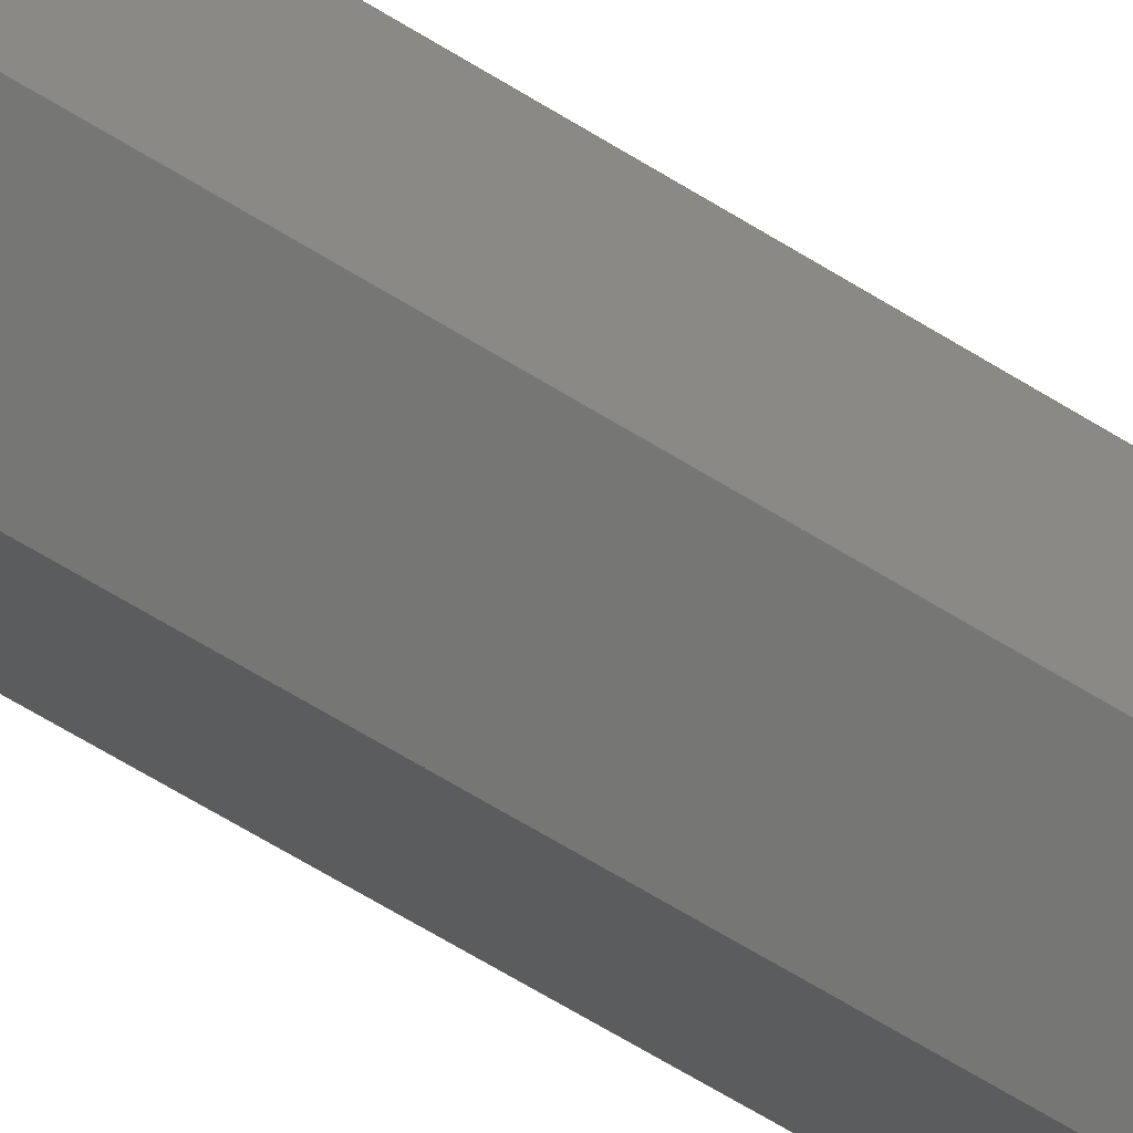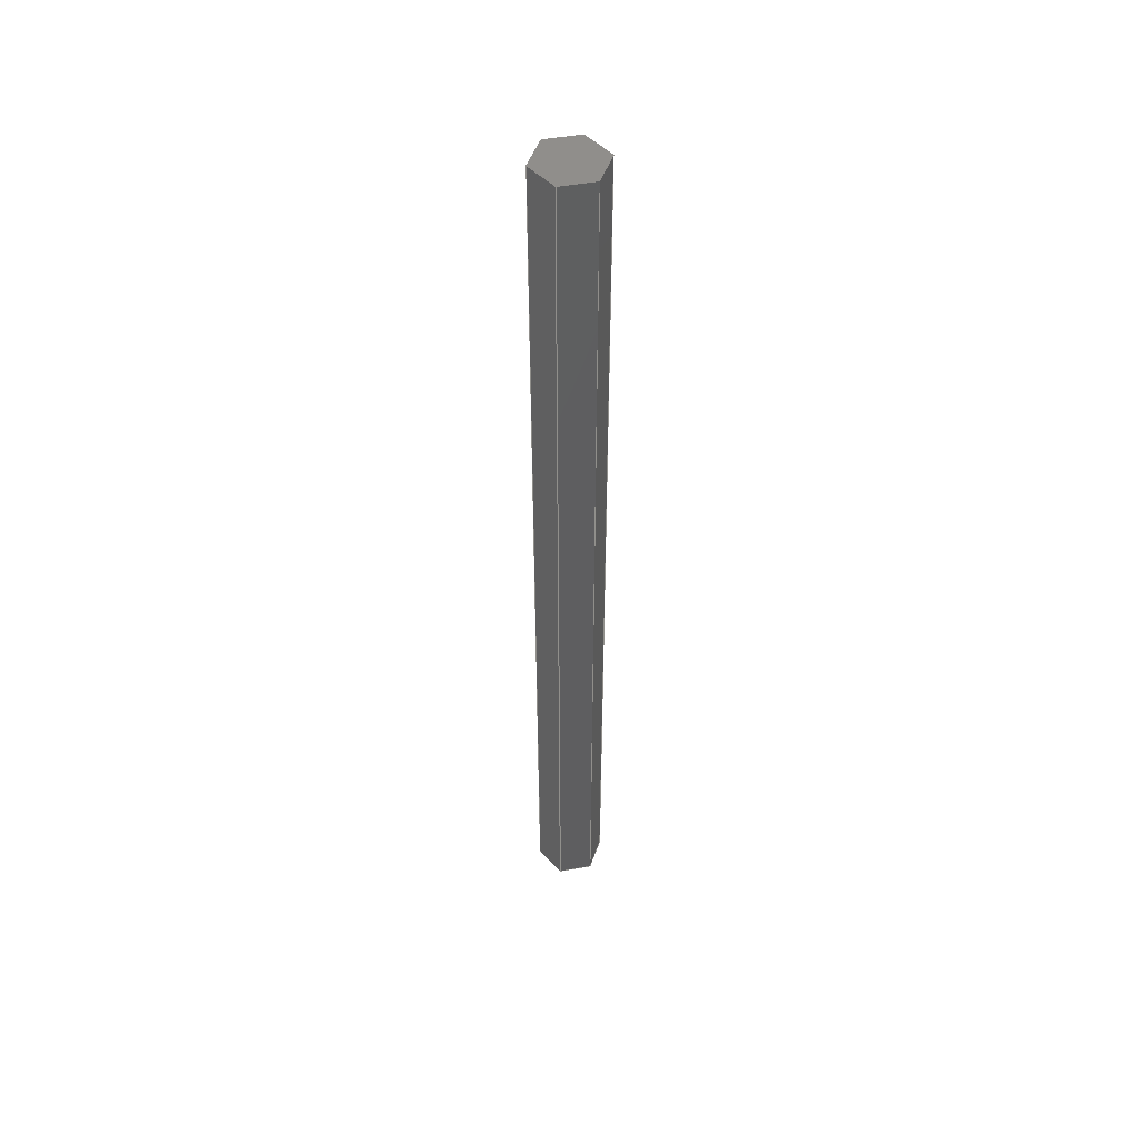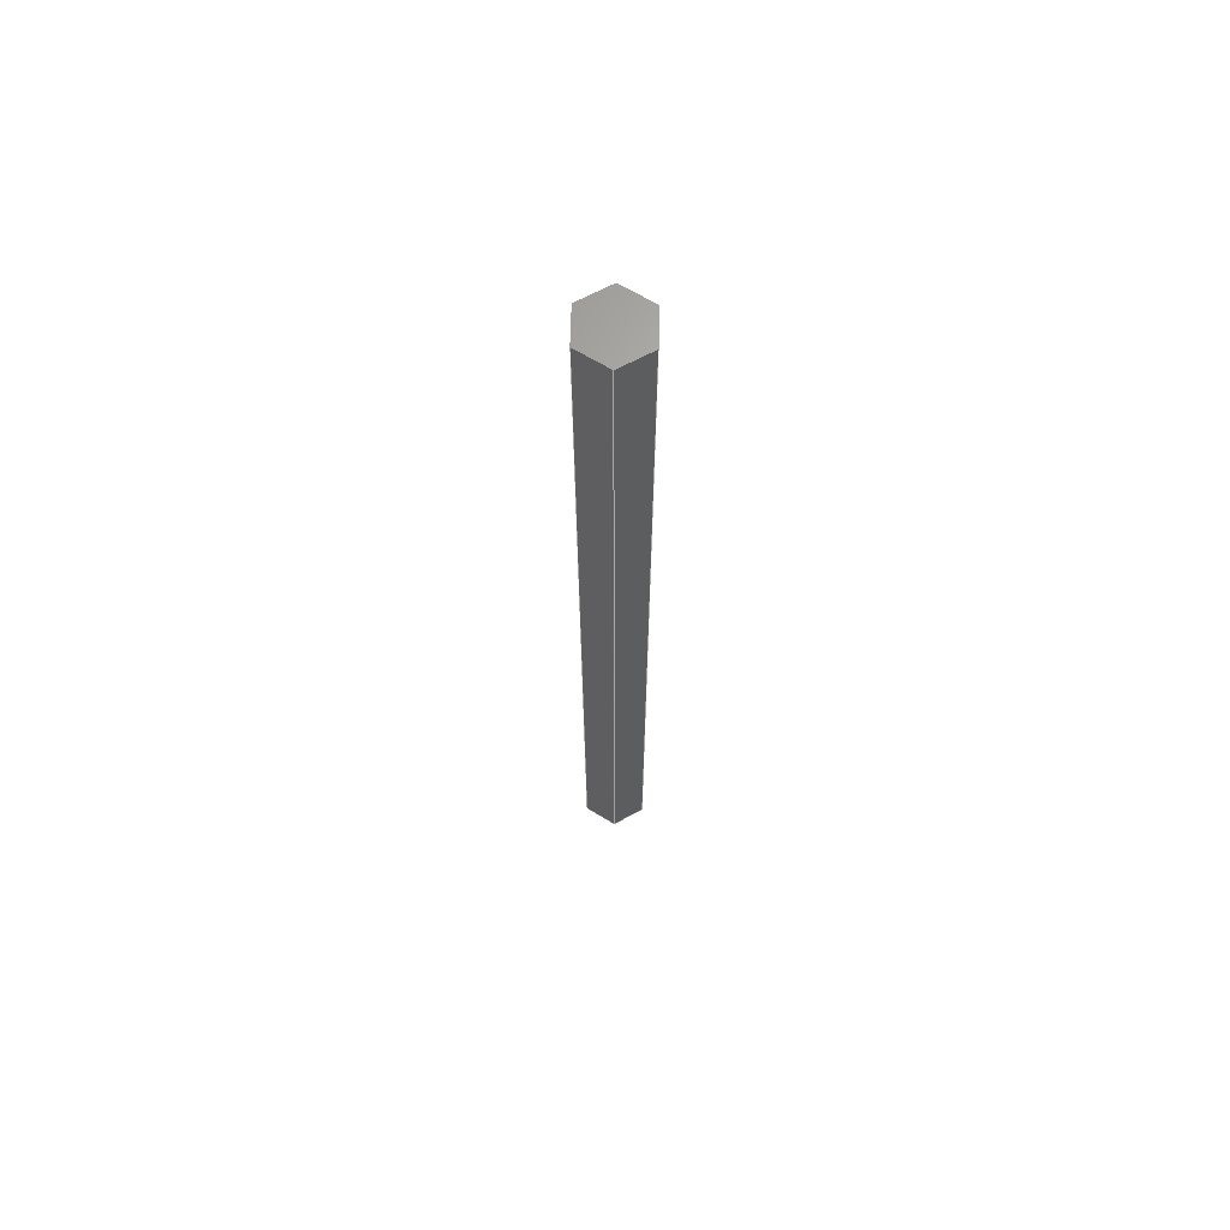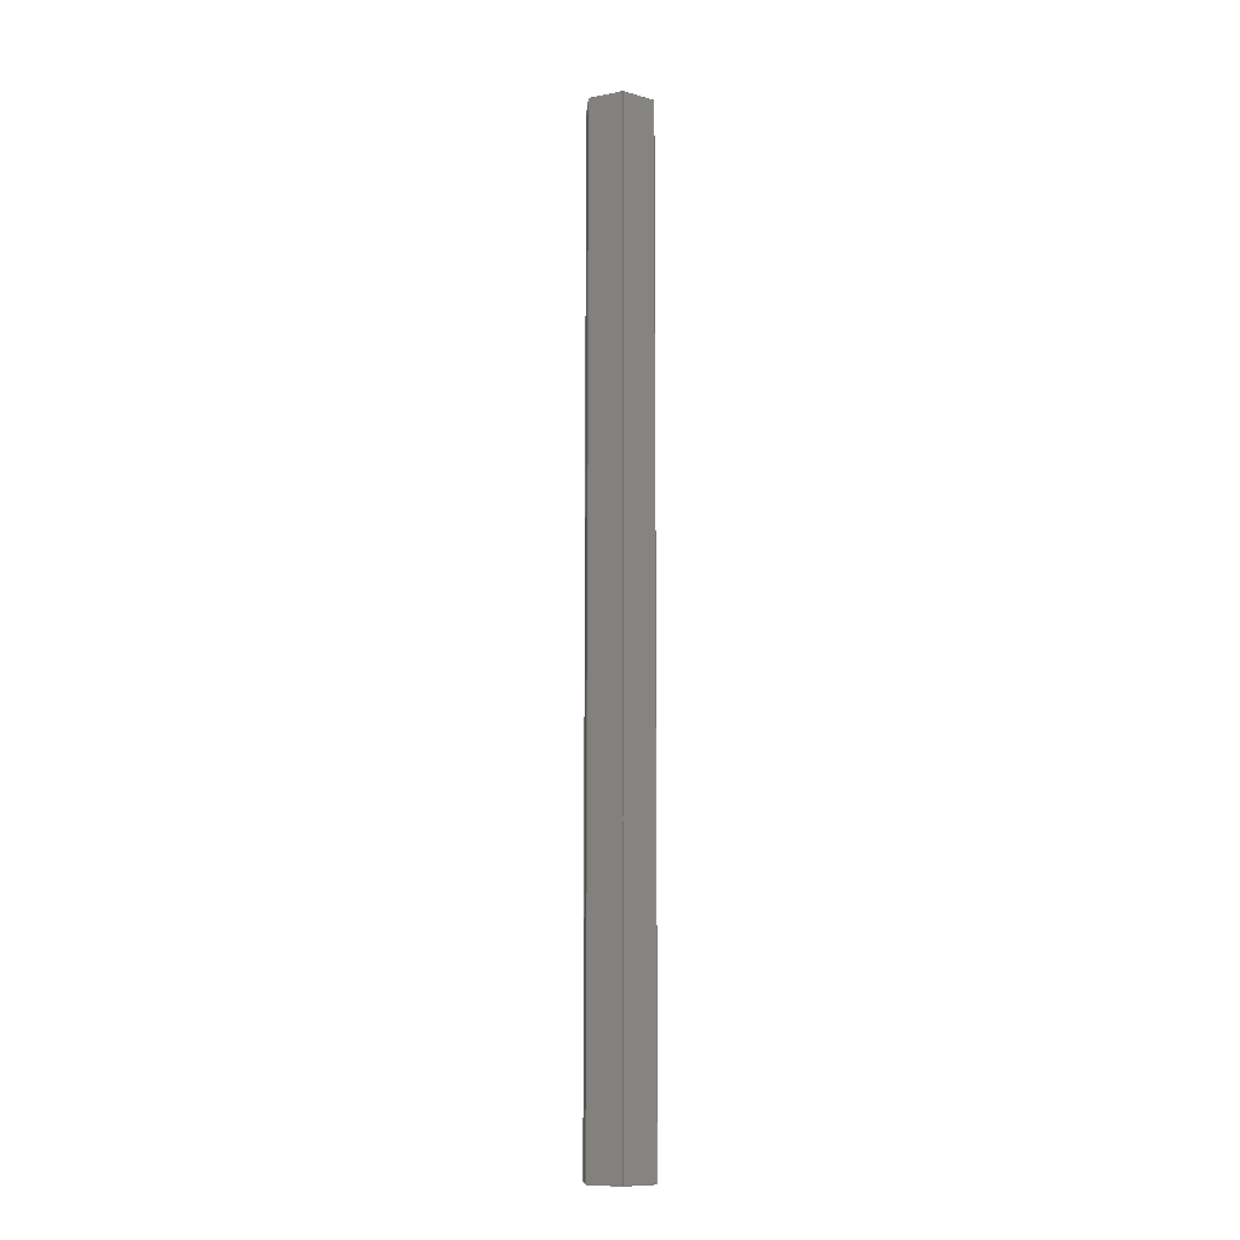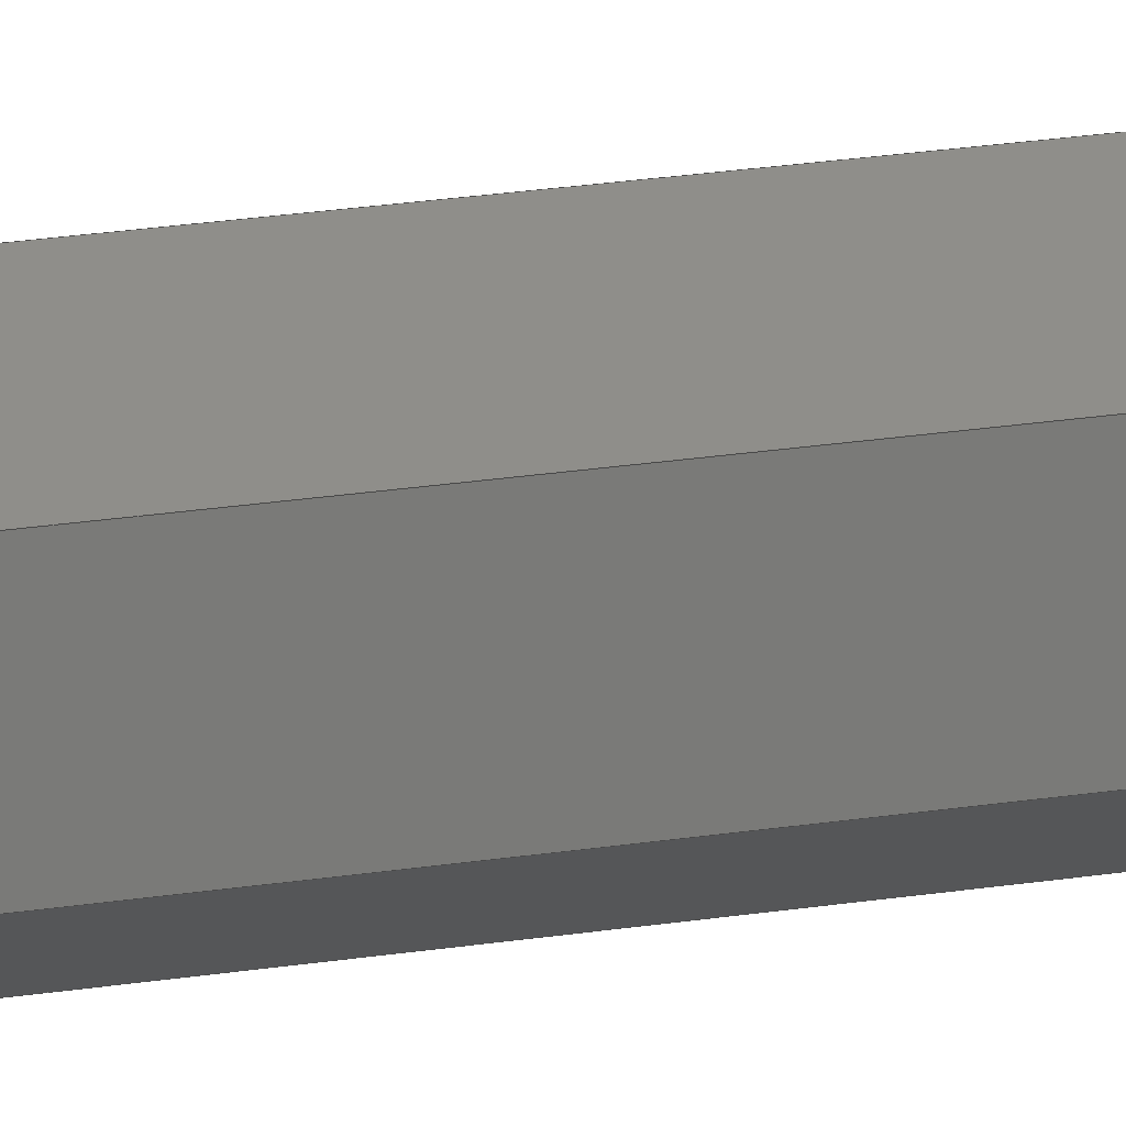
<metadata>
{"format":"step","ext":"step","renderer":"f3d","projection":"perspective","resolution":1024,"background":"white","views":[{"elev":-44.9,"azim":51.3,"up":"+Y"},{"elev":48.8,"azim":78.7,"up":"+Z"},{"elev":65.9,"azim":121.5,"up":"+Z"},{"elev":-10.4,"azim":-64.3,"up":"+Z"},{"elev":15.7,"azim":-111.3,"up":"+Y"}]}
</metadata>
<code>
ISO-10303-21;
DATA;
#1=MECHANICAL_DESIGN_GEOMETRIC_PRESENTATION_REPRESENTATION('',(#4),#240);
#2=SHAPE_REPRESENTATION_RELATIONSHIP('SRR','None',#247,#3);
#3=ADVANCED_BREP_SHAPE_REPRESENTATION('',(#5),#239);
#4=STYLED_ITEM('',(#256),#5);
#5=MANIFOLD_SOLID_BREP('Body1',#140);
#6=FACE_OUTER_BOUND('',#14,.T.);
#7=FACE_OUTER_BOUND('',#15,.T.);
#8=FACE_OUTER_BOUND('',#16,.T.);
#9=FACE_OUTER_BOUND('',#17,.T.);
#10=FACE_OUTER_BOUND('',#18,.T.);
#11=FACE_OUTER_BOUND('',#19,.T.);
#12=FACE_OUTER_BOUND('',#20,.T.);
#13=FACE_OUTER_BOUND('',#21,.T.);
#14=EDGE_LOOP('',(#88,#89,#90,#91));
#15=EDGE_LOOP('',(#92,#93,#94,#95));
#16=EDGE_LOOP('',(#96,#97,#98,#99));
#17=EDGE_LOOP('',(#100,#101,#102,#103));
#18=EDGE_LOOP('',(#104,#105,#106,#107));
#19=EDGE_LOOP('',(#108,#109,#110,#111));
#20=EDGE_LOOP('',(#112,#113,#114,#115,#116,#117));
#21=EDGE_LOOP('',(#118,#119,#120,#121,#122,#123));
#22=LINE('',#202,#40);
#23=LINE('',#204,#41);
#24=LINE('',#206,#42);
#25=LINE('',#207,#43);
#26=LINE('',#210,#44);
#27=LINE('',#212,#45);
#28=LINE('',#213,#46);
#29=LINE('',#216,#47);
#30=LINE('',#218,#48);
#31=LINE('',#219,#49);
#32=LINE('',#222,#50);
#33=LINE('',#224,#51);
#34=LINE('',#225,#52);
#35=LINE('',#228,#53);
#36=LINE('',#230,#54);
#37=LINE('',#231,#55);
#38=LINE('',#233,#56);
#39=LINE('',#234,#57);
#40=VECTOR('',#166,1);
#41=VECTOR('',#167,1);
#42=VECTOR('',#168,1);
#43=VECTOR('',#169,1);
#44=VECTOR('',#172,1);
#45=VECTOR('',#173,1);
#46=VECTOR('',#174,1);
#47=VECTOR('',#177,1);
#48=VECTOR('',#178,1);
#49=VECTOR('',#179,1);
#50=VECTOR('',#182,1);
#51=VECTOR('',#183,1);
#52=VECTOR('',#184,1);
#53=VECTOR('',#187,1);
#54=VECTOR('',#188,1);
#55=VECTOR('',#189,1);
#56=VECTOR('',#192,1);
#57=VECTOR('',#193,1);
#58=VERTEX_POINT('',#200);
#59=VERTEX_POINT('',#201);
#60=VERTEX_POINT('',#203);
#61=VERTEX_POINT('',#205);
#62=VERTEX_POINT('',#209);
#63=VERTEX_POINT('',#211);
#64=VERTEX_POINT('',#215);
#65=VERTEX_POINT('',#217);
#66=VERTEX_POINT('',#221);
#67=VERTEX_POINT('',#223);
#68=VERTEX_POINT('',#227);
#69=VERTEX_POINT('',#229);
#70=EDGE_CURVE('',#58,#59,#22,.T.);
#71=EDGE_CURVE('',#59,#60,#23,.T.);
#72=EDGE_CURVE('',#61,#60,#24,.T.);
#73=EDGE_CURVE('',#58,#61,#25,.T.);
#74=EDGE_CURVE('',#62,#58,#26,.T.);
#75=EDGE_CURVE('',#63,#61,#27,.T.);
#76=EDGE_CURVE('',#62,#63,#28,.T.);
#77=EDGE_CURVE('',#64,#62,#29,.T.);
#78=EDGE_CURVE('',#65,#63,#30,.T.);
#79=EDGE_CURVE('',#64,#65,#31,.T.);
#80=EDGE_CURVE('',#66,#64,#32,.T.);
#81=EDGE_CURVE('',#67,#65,#33,.T.);
#82=EDGE_CURVE('',#66,#67,#34,.T.);
#83=EDGE_CURVE('',#68,#66,#35,.T.);
#84=EDGE_CURVE('',#69,#67,#36,.T.);
#85=EDGE_CURVE('',#68,#69,#37,.T.);
#86=EDGE_CURVE('',#59,#68,#38,.T.);
#87=EDGE_CURVE('',#60,#69,#39,.T.);
#88=ORIENTED_EDGE('',*,*,#70,.T.);
#89=ORIENTED_EDGE('',*,*,#71,.T.);
#90=ORIENTED_EDGE('',*,*,#72,.F.);
#91=ORIENTED_EDGE('',*,*,#73,.F.);
#92=ORIENTED_EDGE('',*,*,#74,.T.);
#93=ORIENTED_EDGE('',*,*,#73,.T.);
#94=ORIENTED_EDGE('',*,*,#75,.F.);
#95=ORIENTED_EDGE('',*,*,#76,.F.);
#96=ORIENTED_EDGE('',*,*,#77,.T.);
#97=ORIENTED_EDGE('',*,*,#76,.T.);
#98=ORIENTED_EDGE('',*,*,#78,.F.);
#99=ORIENTED_EDGE('',*,*,#79,.F.);
#100=ORIENTED_EDGE('',*,*,#80,.T.);
#101=ORIENTED_EDGE('',*,*,#79,.T.);
#102=ORIENTED_EDGE('',*,*,#81,.F.);
#103=ORIENTED_EDGE('',*,*,#82,.F.);
#104=ORIENTED_EDGE('',*,*,#83,.T.);
#105=ORIENTED_EDGE('',*,*,#82,.T.);
#106=ORIENTED_EDGE('',*,*,#84,.F.);
#107=ORIENTED_EDGE('',*,*,#85,.F.);
#108=ORIENTED_EDGE('',*,*,#86,.T.);
#109=ORIENTED_EDGE('',*,*,#85,.T.);
#110=ORIENTED_EDGE('',*,*,#87,.F.);
#111=ORIENTED_EDGE('',*,*,#71,.F.);
#112=ORIENTED_EDGE('',*,*,#87,.T.);
#113=ORIENTED_EDGE('',*,*,#84,.T.);
#114=ORIENTED_EDGE('',*,*,#81,.T.);
#115=ORIENTED_EDGE('',*,*,#78,.T.);
#116=ORIENTED_EDGE('',*,*,#75,.T.);
#117=ORIENTED_EDGE('',*,*,#72,.T.);
#118=ORIENTED_EDGE('',*,*,#86,.F.);
#119=ORIENTED_EDGE('',*,*,#70,.F.);
#120=ORIENTED_EDGE('',*,*,#74,.F.);
#121=ORIENTED_EDGE('',*,*,#77,.F.);
#122=ORIENTED_EDGE('',*,*,#80,.F.);
#123=ORIENTED_EDGE('',*,*,#83,.F.);
#124=PLANE('',#154);
#125=PLANE('',#155);
#126=PLANE('',#156);
#127=PLANE('',#157);
#128=PLANE('',#158);
#129=PLANE('',#159);
#130=PLANE('',#160);
#131=PLANE('',#161);
#132=ADVANCED_FACE('',(#6),#124,.T.);
#133=ADVANCED_FACE('',(#7),#125,.T.);
#134=ADVANCED_FACE('',(#8),#126,.T.);
#135=ADVANCED_FACE('',(#9),#127,.T.);
#136=ADVANCED_FACE('',(#10),#128,.T.);
#137=ADVANCED_FACE('',(#11),#129,.T.);
#138=ADVANCED_FACE('',(#12),#130,.T.);
#139=ADVANCED_FACE('',(#13),#131,.F.);
#140=CLOSED_SHELL('',(#132,#133,#134,#135,#136,#137,#138,#139));
#141=DERIVED_UNIT_ELEMENT(#143,1);
#142=DERIVED_UNIT_ELEMENT(#242,3);
#143=(
MASS_UNIT()
NAMED_UNIT(*)
SI_UNIT(.KILO.,.GRAM.)
);
#144=DERIVED_UNIT((#141,#142));
#145=MEASURE_REPRESENTATION_ITEM('density measure',
POSITIVE_RATIO_MEASURE(7850),#144);
#146=PROPERTY_DEFINITION_REPRESENTATION(#151,#148);
#147=PROPERTY_DEFINITION_REPRESENTATION(#152,#149);
#148=REPRESENTATION('material name',(#150),#239);
#149=REPRESENTATION('density',(#145),#239);
#150=DESCRIPTIVE_REPRESENTATION_ITEM('Steel','Steel');
#151=PROPERTY_DEFINITION('material property','material name',#249);
#152=PROPERTY_DEFINITION('material property','density of part',#249);
#153=AXIS2_PLACEMENT_3D('placement',#198,#162,#163);
#154=AXIS2_PLACEMENT_3D('',#199,#164,#165);
#155=AXIS2_PLACEMENT_3D('',#208,#170,#171);
#156=AXIS2_PLACEMENT_3D('',#214,#175,#176);
#157=AXIS2_PLACEMENT_3D('',#220,#180,#181);
#158=AXIS2_PLACEMENT_3D('',#226,#185,#186);
#159=AXIS2_PLACEMENT_3D('',#232,#190,#191);
#160=AXIS2_PLACEMENT_3D('',#235,#194,#195);
#161=AXIS2_PLACEMENT_3D('',#236,#196,#197);
#162=DIRECTION('axis',(0,0,1));
#163=DIRECTION('refdir',(1,0,0));
#164=DIRECTION('center_axis',(1,-8.742e-16,0));
#165=DIRECTION('ref_axis',(8.742e-16,1,0));
#166=DIRECTION('',(8.742e-16,1,0));
#167=DIRECTION('',(0,0,1));
#168=DIRECTION('',(8.742e-16,1,0));
#169=DIRECTION('',(0,0,1));
#170=DIRECTION('center_axis',(0.5,-0.866,0));
#171=DIRECTION('ref_axis',(0.866,0.5,0));
#172=DIRECTION('',(0.866,0.5,0));
#173=DIRECTION('',(0.866,0.5,0));
#174=DIRECTION('',(0,0,1));
#175=DIRECTION('center_axis',(-0.5,-0.866,0));
#176=DIRECTION('ref_axis',(0.866,-0.5,0));
#177=DIRECTION('',(0.866,-0.5,0));
#178=DIRECTION('',(0.866,-0.5,0));
#179=DIRECTION('',(0,0,1));
#180=DIRECTION('center_axis',(-1,5.245e-16,0));
#181=DIRECTION('ref_axis',(-5.245e-16,-1,0));
#182=DIRECTION('',(-5.245e-16,-1,0));
#183=DIRECTION('',(-5.245e-16,-1,0));
#184=DIRECTION('',(0,0,1));
#185=DIRECTION('center_axis',(-0.5,0.866,0));
#186=DIRECTION('ref_axis',(-0.866,-0.5,0));
#187=DIRECTION('',(-0.866,-0.5,0));
#188=DIRECTION('',(-0.866,-0.5,0));
#189=DIRECTION('',(0,0,1));
#190=DIRECTION('center_axis',(0.5,0.866,0));
#191=DIRECTION('ref_axis',(-0.866,0.5,0));
#192=DIRECTION('',(-0.866,0.5,0));
#193=DIRECTION('',(-0.866,0.5,0));
#194=DIRECTION('center_axis',(0,0,1));
#195=DIRECTION('ref_axis',(1,0,0));
#196=DIRECTION('center_axis',(0,0,1));
#197=DIRECTION('ref_axis',(1,0,0));
#198=CARTESIAN_POINT('',(0,0,0));
#199=CARTESIAN_POINT('Origin',(0.5499,-0.3175,2.794));
#200=CARTESIAN_POINT('',(0.5499,-0.3175,2.794));
#201=CARTESIAN_POINT('',(0.5499,0.3175,2.794));
#202=CARTESIAN_POINT('',(0.5499,-0.3175,2.794));
#203=CARTESIAN_POINT('',(0.5499,0.3175,20.57));
#204=CARTESIAN_POINT('',(0.5499,0.3175,2.794));
#205=CARTESIAN_POINT('',(0.5499,-0.3175,20.57));
#206=CARTESIAN_POINT('',(0.5499,-0.3175,20.57));
#207=CARTESIAN_POINT('',(0.5499,-0.3175,2.794));
#208=CARTESIAN_POINT('Origin',(-4.441e-16,-0.635,2.794));
#209=CARTESIAN_POINT('',(-4.441e-16,-0.635,2.794));
#210=CARTESIAN_POINT('',(-4.441e-16,-0.635,2.794));
#211=CARTESIAN_POINT('',(-4.441e-16,-0.635,20.57));
#212=CARTESIAN_POINT('',(-4.441e-16,-0.635,20.57));
#213=CARTESIAN_POINT('',(-4.441e-16,-0.635,2.794));
#214=CARTESIAN_POINT('Origin',(-0.5499,-0.3175,2.794));
#215=CARTESIAN_POINT('',(-0.5499,-0.3175,2.794));
#216=CARTESIAN_POINT('',(-0.5499,-0.3175,2.794));
#217=CARTESIAN_POINT('',(-0.5499,-0.3175,20.57));
#218=CARTESIAN_POINT('',(-0.5499,-0.3175,20.57));
#219=CARTESIAN_POINT('',(-0.5499,-0.3175,2.794));
#220=CARTESIAN_POINT('Origin',(-0.5499,0.3175,2.794));
#221=CARTESIAN_POINT('',(-0.5499,0.3175,2.794));
#222=CARTESIAN_POINT('',(-0.5499,0.3175,2.794));
#223=CARTESIAN_POINT('',(-0.5499,0.3175,20.57));
#224=CARTESIAN_POINT('',(-0.5499,0.3175,20.57));
#225=CARTESIAN_POINT('',(-0.5499,0.3175,2.794));
#226=CARTESIAN_POINT('Origin',(2.22e-16,0.635,2.794));
#227=CARTESIAN_POINT('',(2.22e-16,0.635,2.794));
#228=CARTESIAN_POINT('',(2.22e-16,0.635,2.794));
#229=CARTESIAN_POINT('',(2.22e-16,0.635,20.57));
#230=CARTESIAN_POINT('',(2.22e-16,0.635,20.57));
#231=CARTESIAN_POINT('',(2.22e-16,0.635,2.794));
#232=CARTESIAN_POINT('Origin',(0.5499,0.3175,2.794));
#233=CARTESIAN_POINT('',(0.5499,0.3175,2.794));
#234=CARTESIAN_POINT('',(0.5499,0.3175,20.57));
#235=CARTESIAN_POINT('Origin',(0,0,20.57));
#236=CARTESIAN_POINT('Origin',(0,0,2.794));
#237=UNCERTAINTY_MEASURE_WITH_UNIT(LENGTH_MEASURE(0.001),#241,
'DISTANCE_ACCURACY_VALUE',
'Maximum model space distance between geometric entities at asserted c
onnectivities');
#238=UNCERTAINTY_MEASURE_WITH_UNIT(LENGTH_MEASURE(0.001),#241,
'DISTANCE_ACCURACY_VALUE',
'Maximum model space distance between geometric entities at asserted c
onnectivities');
#239=(
GEOMETRIC_REPRESENTATION_CONTEXT(3)
GLOBAL_UNCERTAINTY_ASSIGNED_CONTEXT((#237))
GLOBAL_UNIT_ASSIGNED_CONTEXT((#241,#243,#244))
REPRESENTATION_CONTEXT('','3D')
);
#240=(
GEOMETRIC_REPRESENTATION_CONTEXT(3)
GLOBAL_UNCERTAINTY_ASSIGNED_CONTEXT((#238))
GLOBAL_UNIT_ASSIGNED_CONTEXT((#241,#243,#244))
REPRESENTATION_CONTEXT('','3D')
);
#241=(
LENGTH_UNIT()
NAMED_UNIT(*)
SI_UNIT(.CENTI.,.METRE.)
);
#242=(
LENGTH_UNIT()
NAMED_UNIT(*)
SI_UNIT($,.METRE.)
);
#243=(
NAMED_UNIT(*)
PLANE_ANGLE_UNIT()
SI_UNIT($,.RADIAN.)
);
#244=(
NAMED_UNIT(*)
SI_UNIT($,.STERADIAN.)
SOLID_ANGLE_UNIT()
);
#245=SHAPE_DEFINITION_REPRESENTATION(#246,#247);
#246=PRODUCT_DEFINITION_SHAPE('',$,#249);
#247=SHAPE_REPRESENTATION('',(#153),#239);
#248=PRODUCT_DEFINITION_CONTEXT('part definition',#253,'design');
#249=PRODUCT_DEFINITION('Motor Shaft','Motor Shaft',#250,#248);
#250=PRODUCT_DEFINITION_FORMATION('',$,#255);
#251=PRODUCT_RELATED_PRODUCT_CATEGORY('Motor Shaft','Motor Shaft',(#255));
#252=APPLICATION_PROTOCOL_DEFINITION('international standard',
'automotive_design',2009,#253);
#253=APPLICATION_CONTEXT(
'Core Data for Automotive Mechanical Design Process');
#254=PRODUCT_CONTEXT('part definition',#253,'mechanical');
#255=PRODUCT('Motor Shaft','Motor Shaft',$,(#254));
#256=PRESENTATION_STYLE_ASSIGNMENT((#257));
#257=SURFACE_STYLE_USAGE(.BOTH.,#258);
#258=SURFACE_SIDE_STYLE('',(#259));
#259=SURFACE_STYLE_FILL_AREA(#260);
#260=FILL_AREA_STYLE('Steel - Satin',(#261));
#261=FILL_AREA_STYLE_COLOUR('Steel - Satin',#262);
#262=COLOUR_RGB('Steel - Satin',0.6275,0.6275,0.6275);
ENDSEC;
END-ISO-10303-21;

</code>
